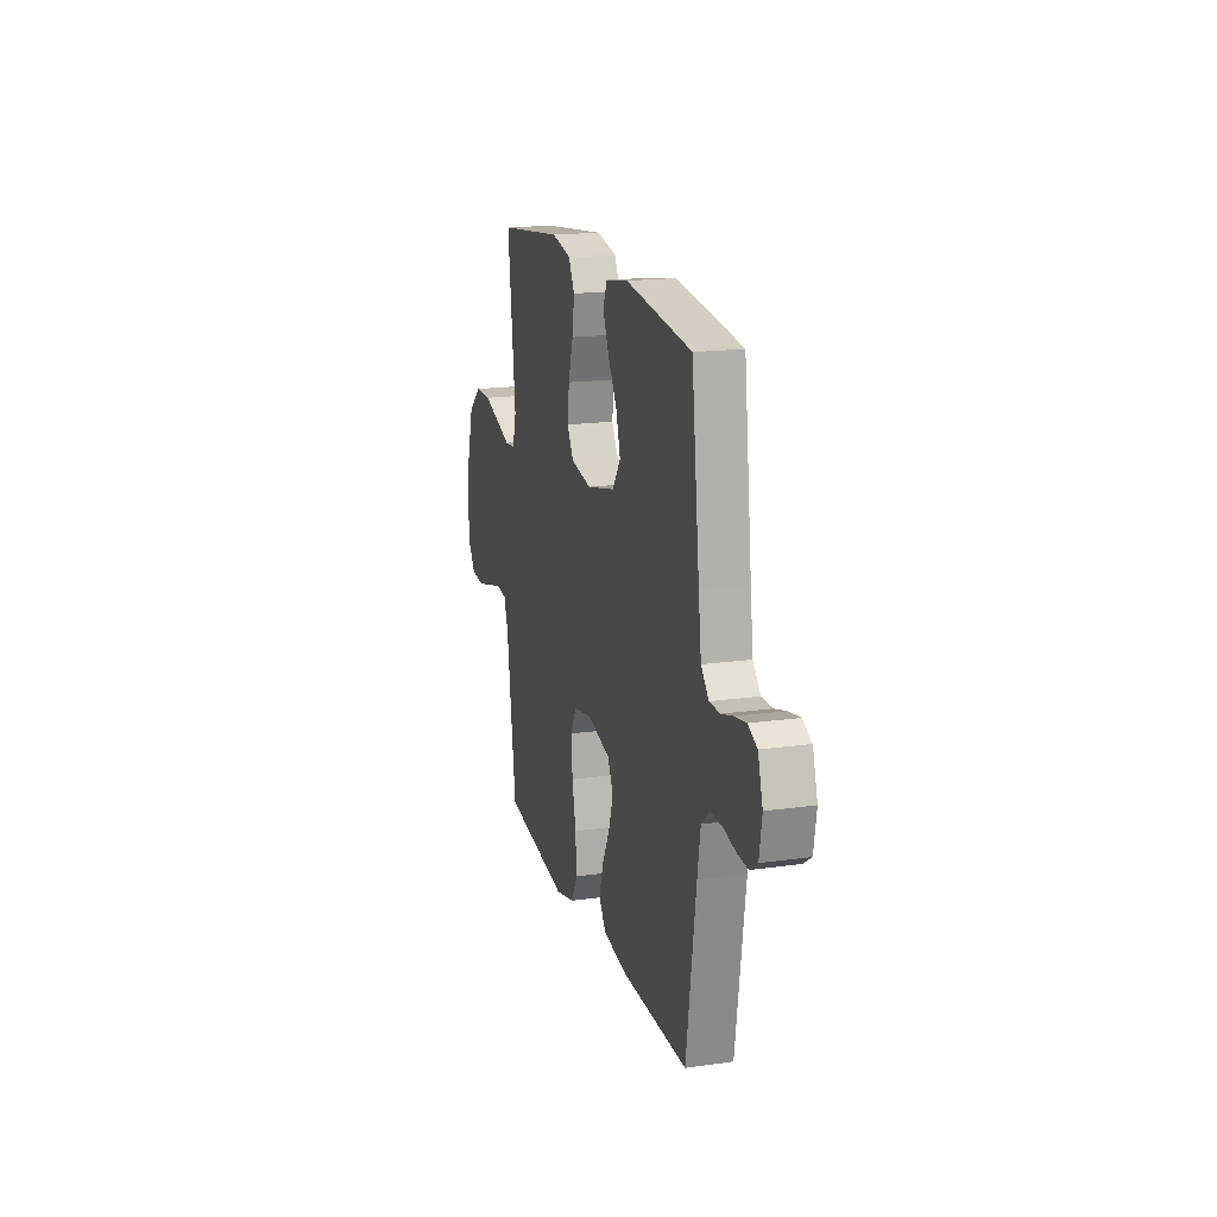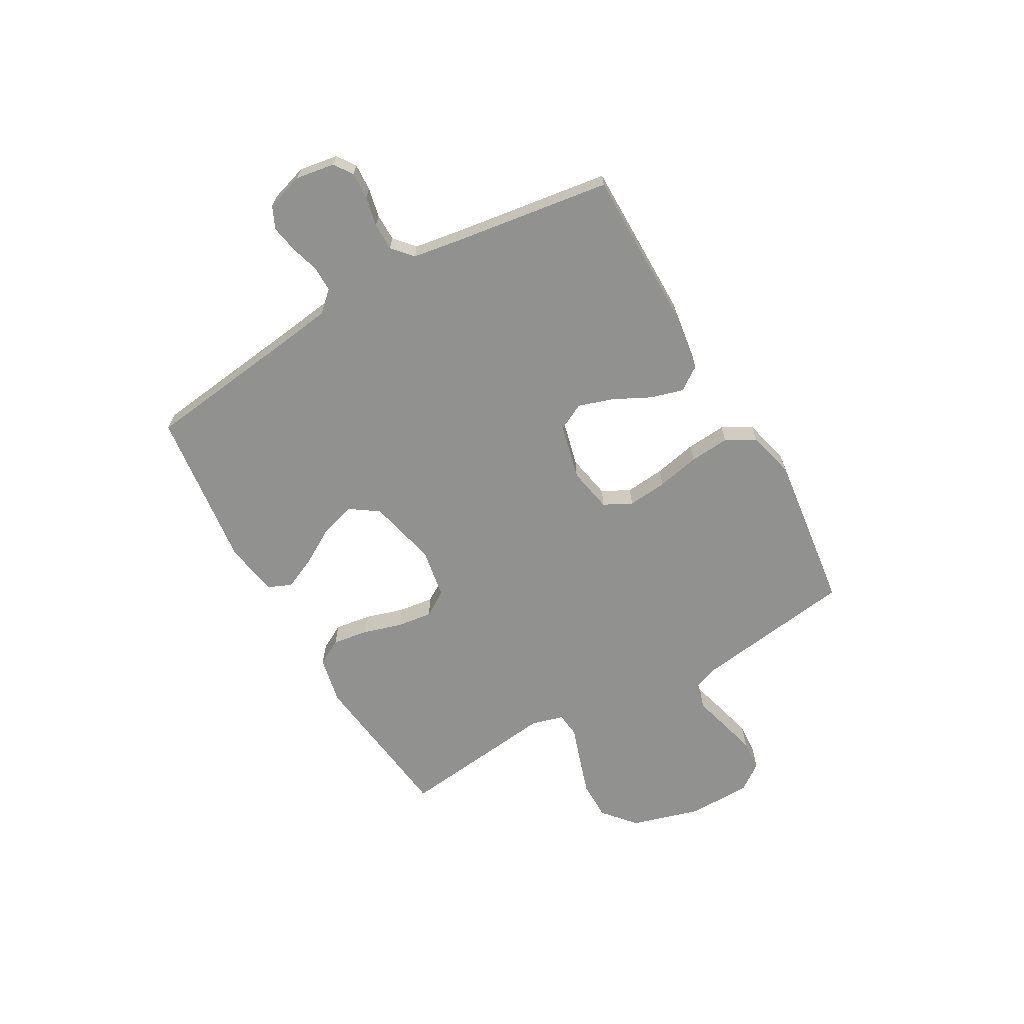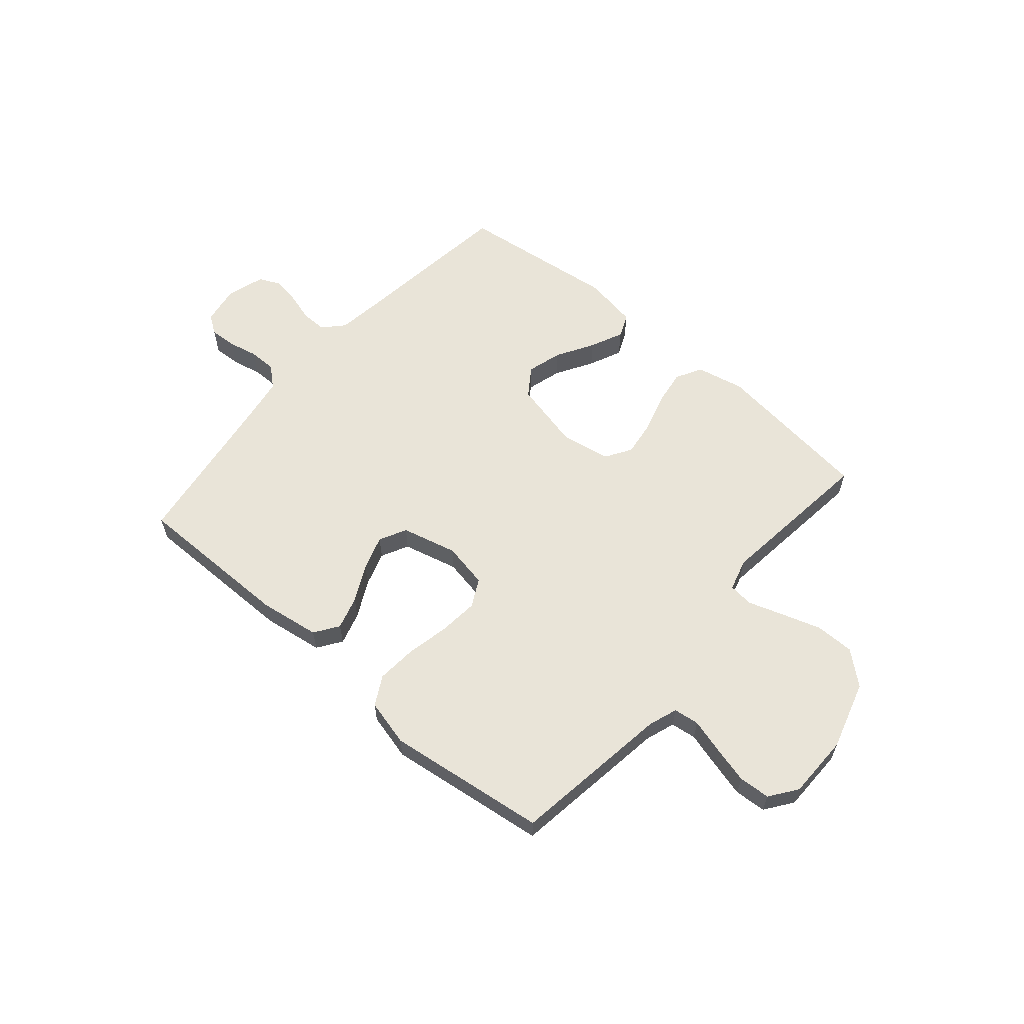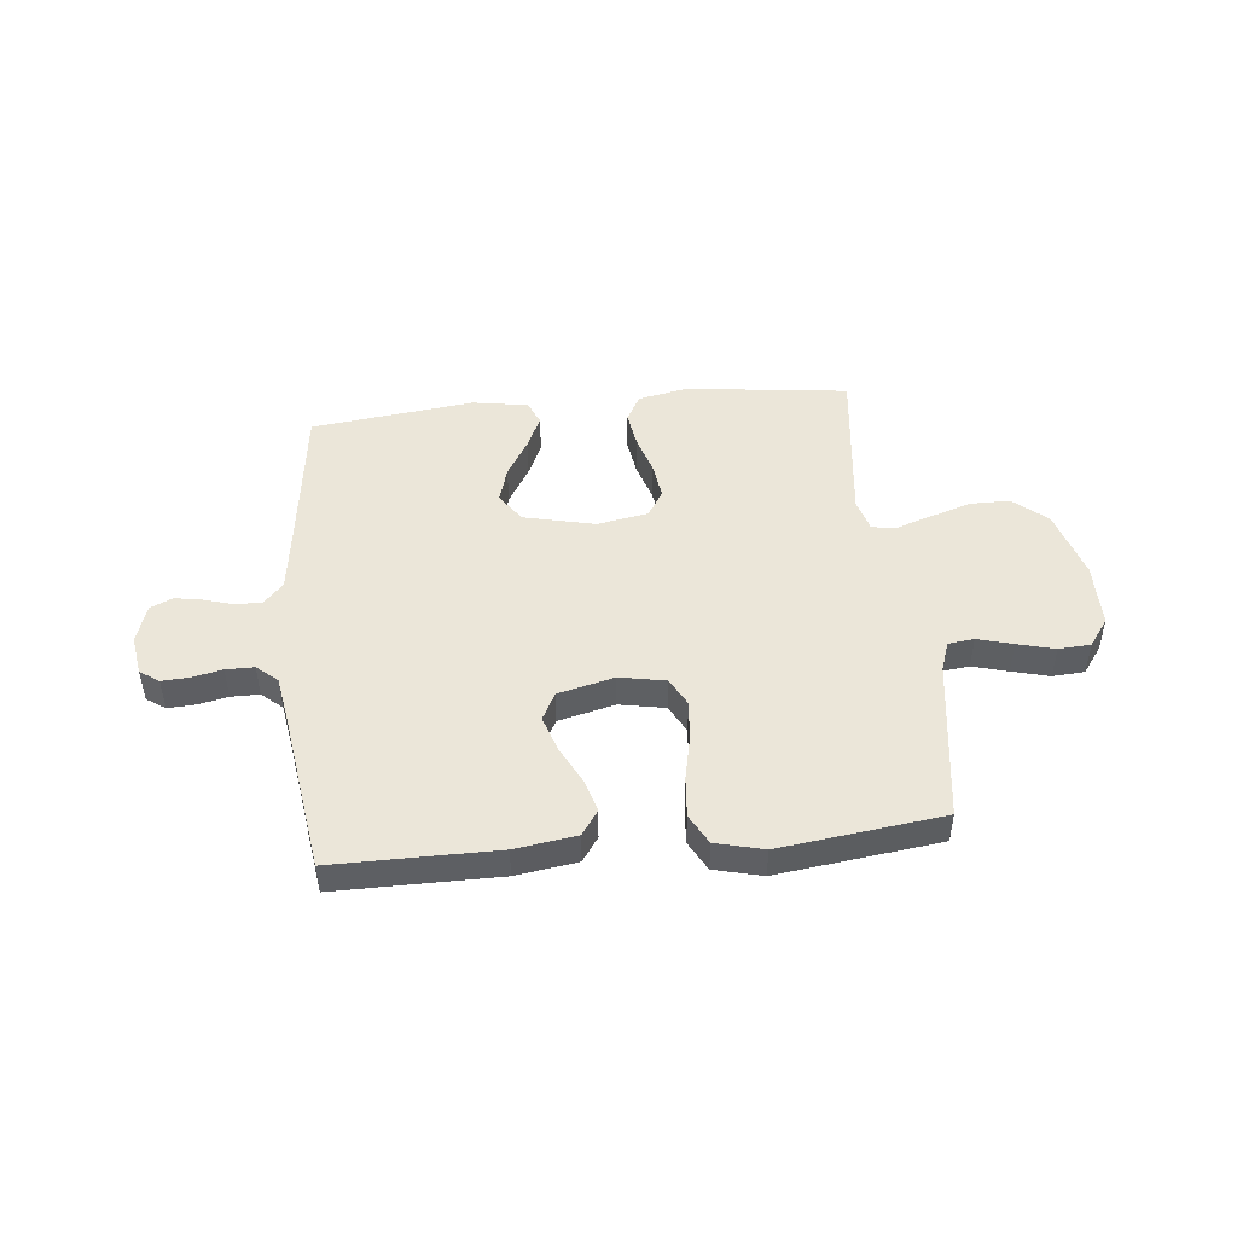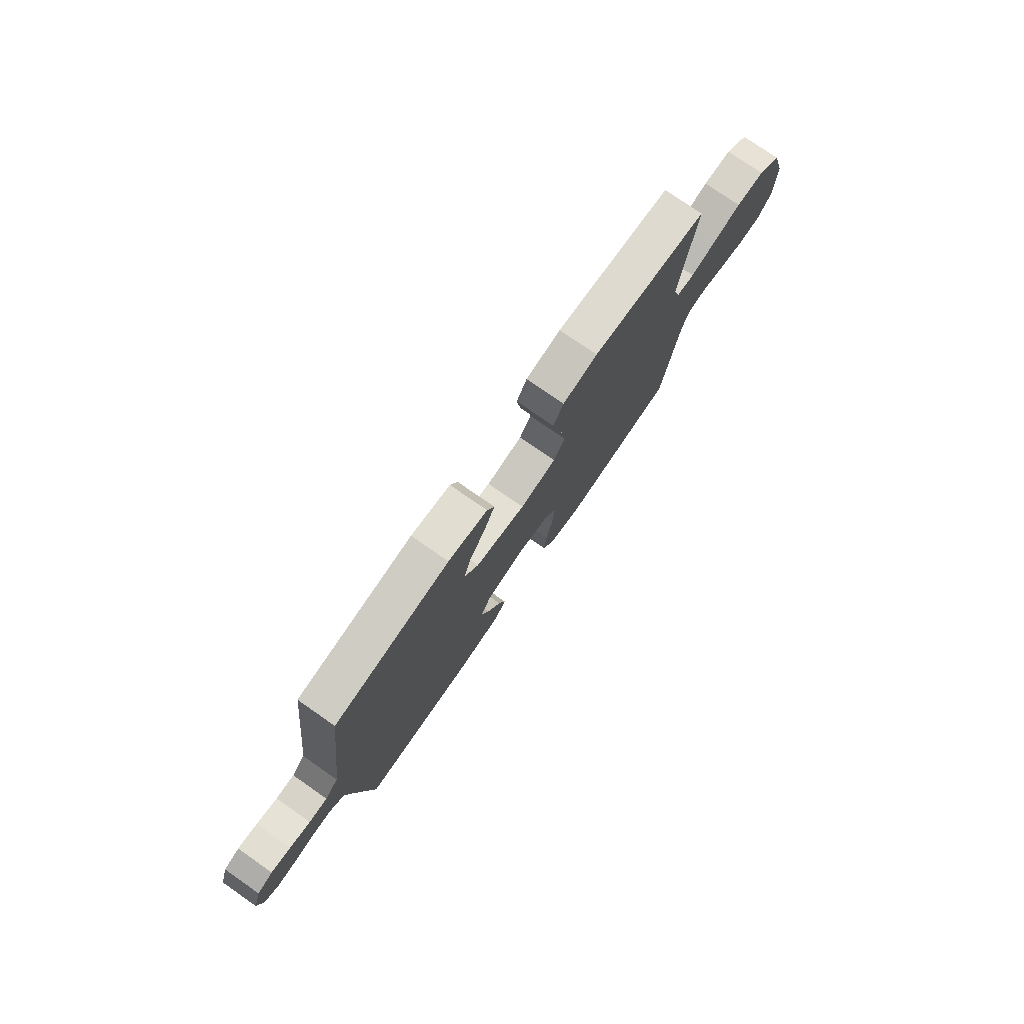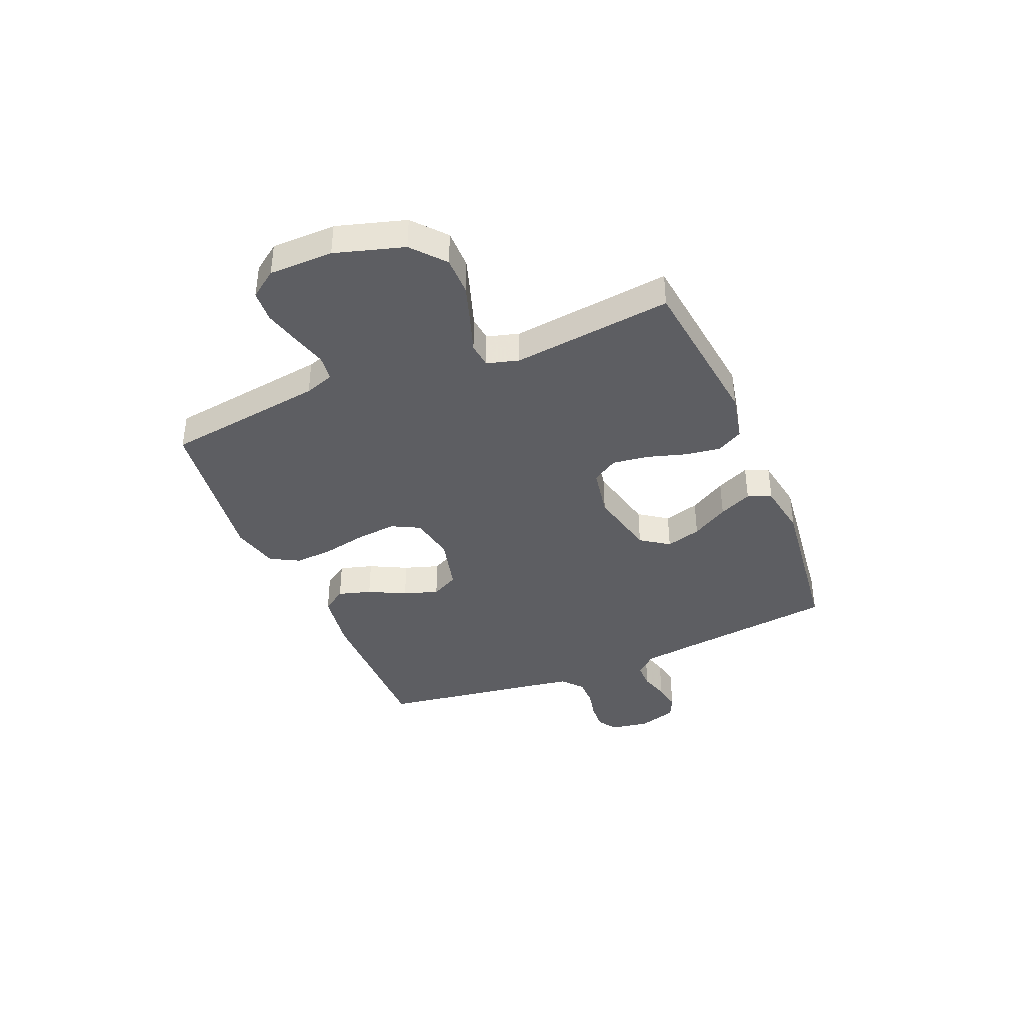
<metadata>
{"format":"obj","ext":"obj","renderer":"f3d","projection":"perspective","resolution":1024,"background":"white","views":[{"elev":17.8,"azim":74.5,"up":"+Z"},{"elev":-65.9,"azim":119.8,"up":"+Y"},{"elev":60.2,"azim":-139.3,"up":"+Y"},{"elev":47.6,"azim":174.3,"up":"+Y"},{"elev":77.1,"azim":124.8,"up":"+Z"},{"elev":-39.2,"azim":-67.3,"up":"+Y"}]}
</metadata>
<code>
v -0.5 0.07 0.5
v -0.2 0.07 0.536
v -0.11 0.07 0.517
v -0.083 0.07 0.468
v -0.093 0.07 0.401
v -0.115 0.07 0.328
v -0.124 0.07 0.261
v -0.094 0.07 0.213
v 0 0.07 0.196
v 0.13 0.07 0.226
v 0.167 0.07 0.279
v 0.148 0.07 0.345
v 0.107 0.07 0.414
v 0.079 0.07 0.476
v 0.098 0.07 0.52
v 0.2 0.07 0.537
v 0.5 0.07 0.5
v 0.537 0.07 0.2
v 0.55 0.07 0.103
v 0.585 0.07 0.065
v 0.633 0.07 0.065
v 0.687 0.07 0.081
v 0.738 0.07 0.09
v 0.779 0.07 0.071
v 0.801 0.07 0
v 0.789 0.07 -0.073
v 0.754 0.07 -0.097
v 0.703 0.07 -0.094
v 0.648 0.07 -0.082
v 0.596 0.07 -0.082
v 0.558 0.07 -0.115
v 0.544 0.07 -0.2
v 0.5 0.07 -0.5
v 0.2 0.07 -0.499
v 0.087 0.07 -0.482
v 0.056 0.07 -0.437
v 0.074 0.07 -0.375
v 0.109 0.07 -0.306
v 0.13 0.07 -0.241
v 0.104 0.07 -0.19
v 0 0.07 -0.164
v -0.085 0.07 -0.18
v -0.112 0.07 -0.232
v -0.105 0.07 -0.306
v -0.088 0.07 -0.387
v -0.082 0.07 -0.462
v -0.112 0.07 -0.517
v -0.2 0.07 -0.539
v -0.5 0.07 -0.5
v -0.542 0.07 -0.2
v -0.561 0.07 -0.145
v -0.609 0.07 -0.139
v -0.674 0.07 -0.157
v -0.743 0.07 -0.175
v -0.802 0.07 -0.171
v -0.839 0.07 -0.12
v -0.84 0.07 0
v -0.802 0.07 0.129
v -0.741 0.07 0.181
v -0.668 0.07 0.181
v -0.594 0.07 0.157
v -0.529 0.07 0.135
v -0.482 0.07 0.14
v -0.465 0.07 0.2
v -0.5 0 0.5
v -0.2 0 0.536
v -0.11 0 0.517
v -0.083 0 0.468
v -0.093 0 0.401
v -0.115 0 0.328
v -0.124 0 0.261
v -0.094 0 0.213
v 0 0 0.196
v 0.13 0 0.226
v 0.167 0 0.279
v 0.148 0 0.345
v 0.107 0 0.414
v 0.079 0 0.476
v 0.098 0 0.52
v 0.2 0 0.537
v 0.5 0 0.5
v 0.537 0 0.2
v 0.55 0 0.103
v 0.585 0 0.065
v 0.633 0 0.065
v 0.687 0 0.081
v 0.738 0 0.09
v 0.779 0 0.071
v 0.801 0 0
v 0.789 0 -0.073
v 0.754 0 -0.097
v 0.703 0 -0.094
v 0.648 0 -0.082
v 0.596 0 -0.082
v 0.558 0 -0.115
v 0.544 0 -0.2
v 0.5 0 -0.5
v 0.2 0 -0.499
v 0.087 0 -0.482
v 0.056 0 -0.437
v 0.074 0 -0.375
v 0.109 0 -0.306
v 0.13 0 -0.241
v 0.104 0 -0.19
v 0 0 -0.164
v -0.085 0 -0.18
v -0.112 0 -0.232
v -0.105 0 -0.306
v -0.088 0 -0.387
v -0.082 0 -0.462
v -0.112 0 -0.517
v -0.2 0 -0.539
v -0.5 0 -0.5
v -0.542 0 -0.2
v -0.561 0 -0.145
v -0.609 0 -0.139
v -0.674 0 -0.157
v -0.743 0 -0.175
v -0.802 0 -0.171
v -0.839 0 -0.12
v -0.84 0 0
v -0.802 0 0.129
v -0.741 0 0.181
v -0.668 0 0.181
v -0.594 0 0.157
v -0.529 0 0.135
v -0.482 0 0.14
v -0.465 0 0.2
f 59 60 61 62
f 57 58 59 62
f 57 62 63
f 56 57 63
f 55 56 63
f 52 53 54 55
f 52 55 63
f 51 52 63
f 50 51 63 64
f 48 49 50 64
f 44 45 46 47
f 43 44 47 48
f 35 36 37 38
f 35 38 39
f 32 33 34 35
f 31 32 35 39
f 30 31 39 40
f 26 27 28 29
f 26 29 30
f 25 26 30
f 21 22 23 24
f 21 24 25 30
f 15 16 17 18
f 15 18 19
f 12 13 14 15
f 11 12 15 19
f 10 11 19 20
f 3 4 5 6
f 3 6 7
f 2 3 7
f 1 2 7
f 43 48 64 1
f 21 30 40 41
f 20 21 41 42
f 9 10 20 42
f 8 9 42 43
f 1 7 8 43
f 126 125 124 123
f 126 123 122 121
f 127 126 121
f 127 121 120
f 127 120 119
f 119 118 117 116
f 127 119 116
f 127 116 115
f 128 127 115 114
f 128 114 113 112
f 111 110 109 108
f 112 111 108 107
f 102 101 100 99
f 103 102 99
f 99 98 97 96
f 103 99 96 95
f 104 103 95 94
f 93 92 91 90
f 94 93 90
f 94 90 89
f 88 87 86 85
f 94 89 88 85
f 82 81 80 79
f 83 82 79
f 79 78 77 76
f 83 79 76 75
f 84 83 75 74
f 70 69 68 67
f 71 70 67
f 71 67 66
f 71 66 65
f 65 128 112 107
f 105 104 94 85
f 106 105 85 84
f 106 84 74 73
f 107 106 73 72
f 107 72 71 65
f 1 65 66 2
f 2 66 67 3
f 3 67 68 4
f 4 68 69 5
f 5 69 70 6
f 6 70 71 7
f 7 71 72 8
f 8 72 73 9
f 9 73 74 10
f 10 74 75 11
f 11 75 76 12
f 12 76 77 13
f 13 77 78 14
f 14 78 79 15
f 15 79 80 16
f 16 80 81 17
f 17 81 82 18
f 18 82 83 19
f 19 83 84 20
f 20 84 85 21
f 21 85 86 22
f 22 86 87 23
f 23 87 88 24
f 24 88 89 25
f 25 89 90 26
f 26 90 91 27
f 27 91 92 28
f 28 92 93 29
f 29 93 94 30
f 30 94 95 31
f 31 95 96 32
f 32 96 97 33
f 33 97 98 34
f 34 98 99 35
f 35 99 100 36
f 36 100 101 37
f 37 101 102 38
f 38 102 103 39
f 39 103 104 40
f 40 104 105 41
f 41 105 106 42
f 42 106 107 43
f 43 107 108 44
f 44 108 109 45
f 45 109 110 46
f 46 110 111 47
f 47 111 112 48
f 48 112 113 49
f 49 113 114 50
f 50 114 115 51
f 51 115 116 52
f 52 116 117 53
f 53 117 118 54
f 54 118 119 55
f 55 119 120 56
f 56 120 121 57
f 57 121 122 58
f 58 122 123 59
f 59 123 124 60
f 60 124 125 61
f 61 125 126 62
f 62 126 127 63
f 63 127 128 64
f 64 128 65 1

</code>
